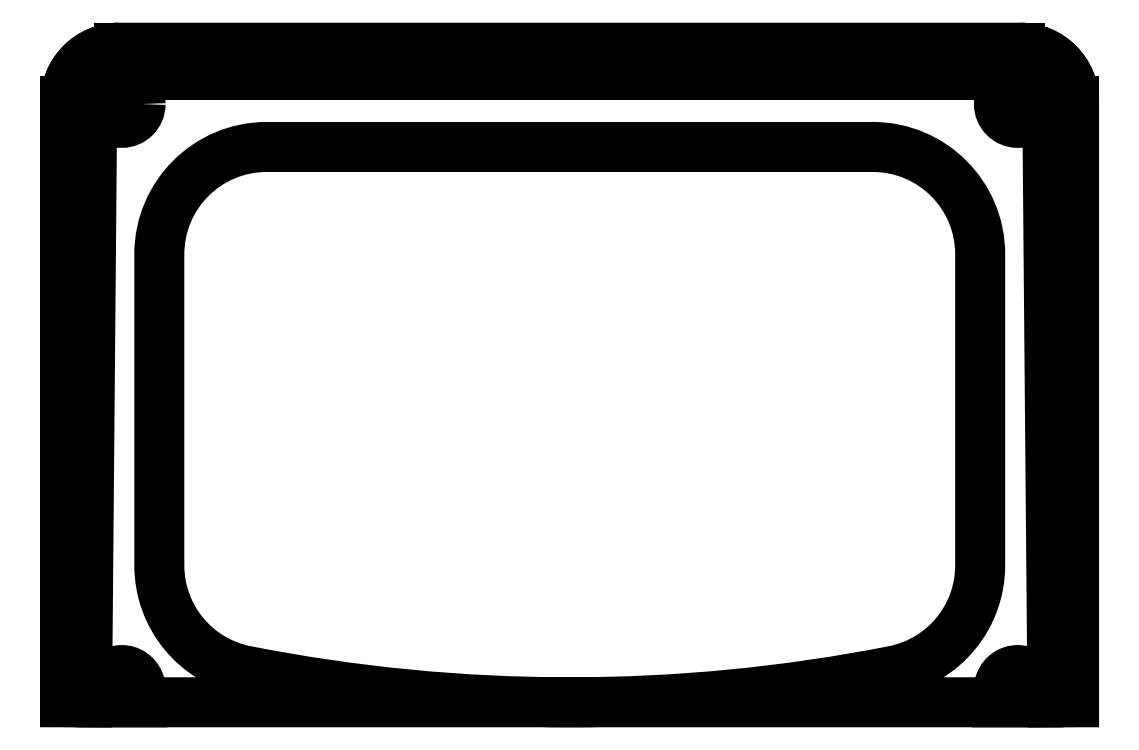
<metadata>
{"format":"dxf","ext":"dxf","renderer":"ezdxf+matplotlib","layout":"modelspace","background":"white","min_lineweight":24,"dpi":150}
</metadata>
<code>
0
SECTION
2
ENTITIES
0
LWPOLYLINE
8
0
90
20
70
1
43
0
10
94
20
-5
42
0.4142
10
89
20
4.441e-15
10
5
20
0
42
0.4142
10
1.11e-15
20
-5
10
0
20
-61
10
4.025
20
-61
42
-2.449
10
6.475
20
-61
10
47
20
-61
42
0.04859
10
77.18
20
-58.06
42
0.3584
10
85.25
20
-48.25
10
85.25
20
-19.25
42
0.4142
10
75.25
20
-9.25
10
18.75
20
-9.25
42
0.4142
10
8.75
20
-19.25
10
8.75
20
-48.25
42
0.3584
10
16.82
20
-58.06
42
0.04859
10
47
20
-61
10
87.53
20
-61
42
-2.449
10
89.97
20
-61
10
94
20
-61
0
CIRCLE
8
0
10
88.75
20
-5.25
30
0
40
1.75
210
0
220
-0
230
1
0
CIRCLE
8
0
10
5.25
20
-5.25
30
0
40
1.75
210
0
220
-0
230
1
0
LINE
8
0
10
94
20
-61
30
0
11
94
21
-5
31
0
0
LINE
8
0
10
0
20
-61
30
0
11
1.11e-15
21
-5
31
0
0
LINE
8
0
10
5
20
0
30
0
11
89
21
4.441e-15
31
0
0
ARC
8
0
10
89
20
-5
30
0
40
5
210
0
220
-0
230
1
50
0
51
90
0
ARC
8
0
10
5
20
-5
30
0
40
5
210
0
220
-0
230
1
50
90
51
180
0
LINE
8
0
10
1.11e-15
20
-5
30
0
11
5
21
-5
31
0
0
LINE
8
0
10
5
20
-5
30
0
11
5
21
0
31
0
0
LINE
8
0
10
94
20
-5
30
0
11
89
21
-5
31
0
0
LINE
8
0
10
89
20
-5
30
0
11
89
21
4.441e-15
31
0
0
LINE
8
0
10
5
20
-2.5
30
0
11
89
21
-2.5
31
0
0
LINE
8
0
10
91.5
20
-5
30
0
11
91.99
21
-61
31
0
0
LINE
8
0
10
2.013
20
-61
30
0
11
2.5
21
-5
31
0
0
ARC
8
0
10
4.833
20
-4.833
30
0
40
2.339
210
0
220
-0
230
1
50
85.91
51
184.1
0
ARC
8
0
10
89
20
-5
30
0
40
2.5
210
0
220
-0
230
1
50
0
51
90
0
ENDSEC
0
EOF

</code>
